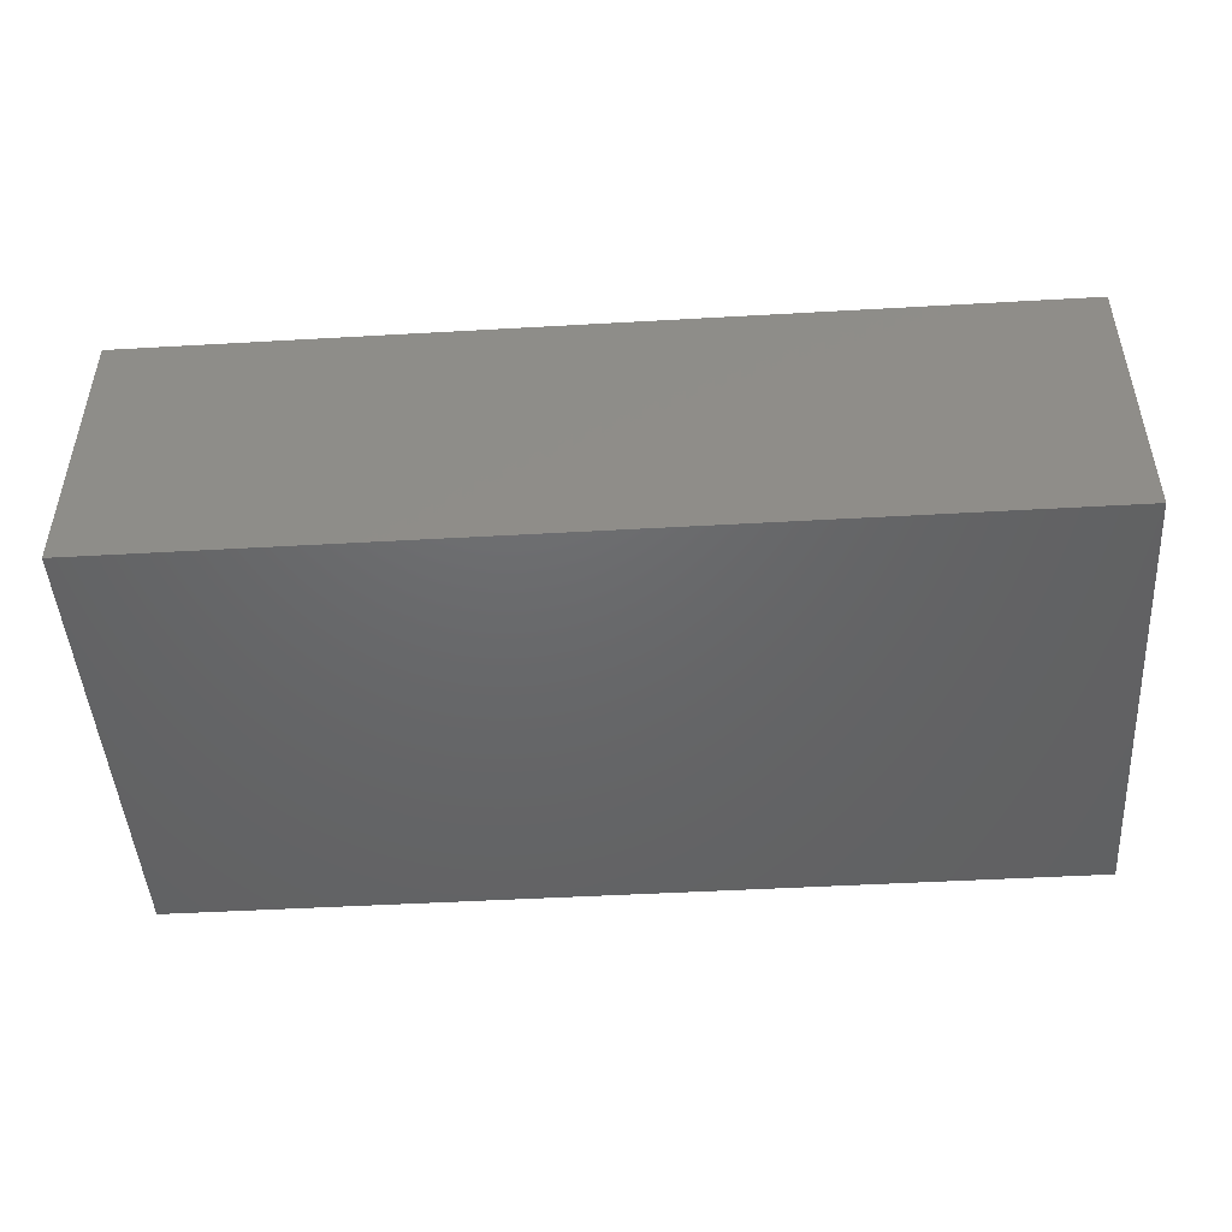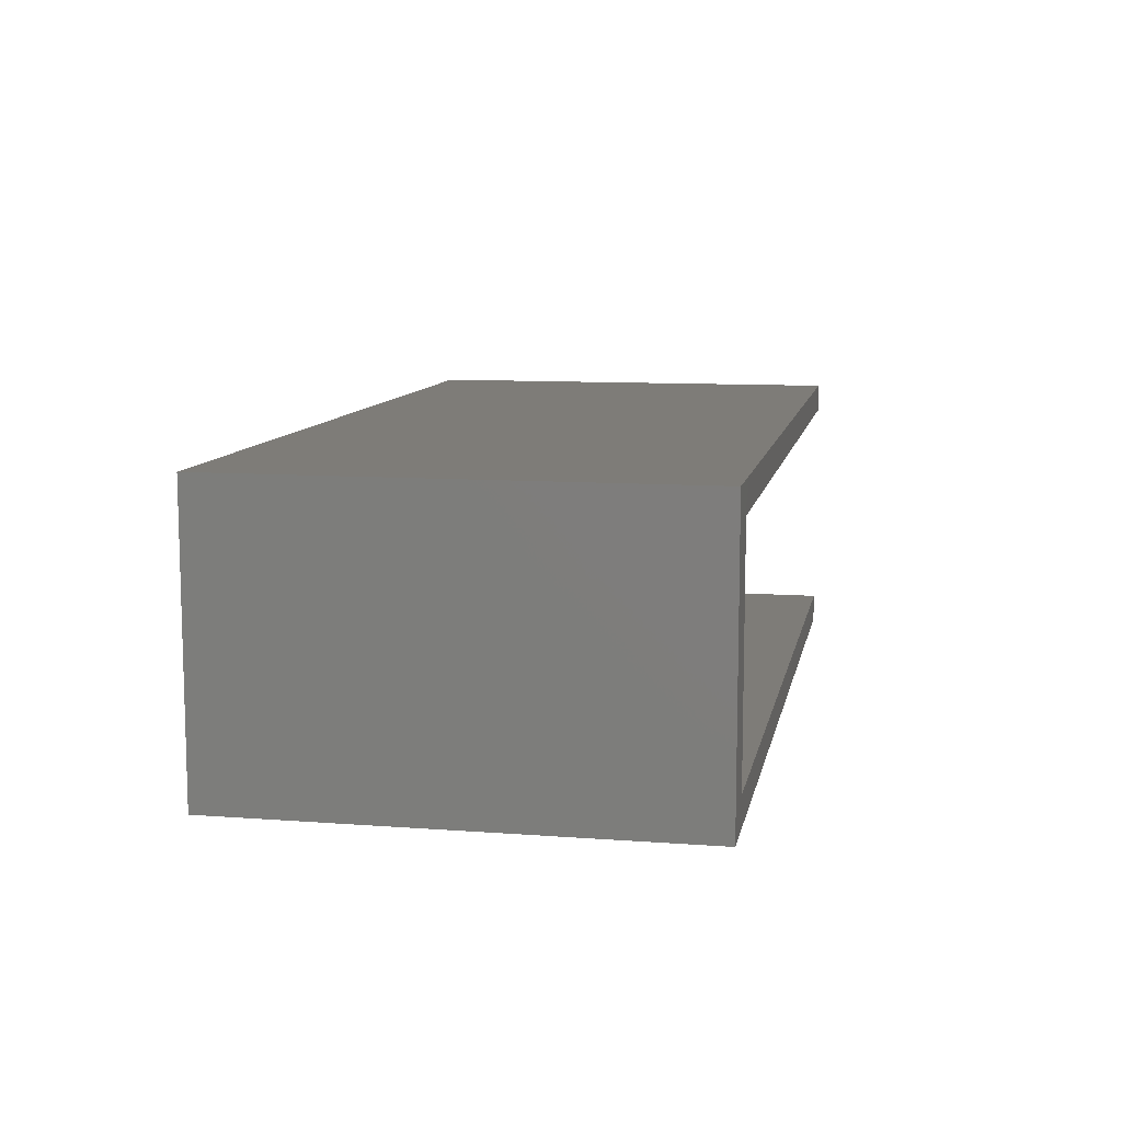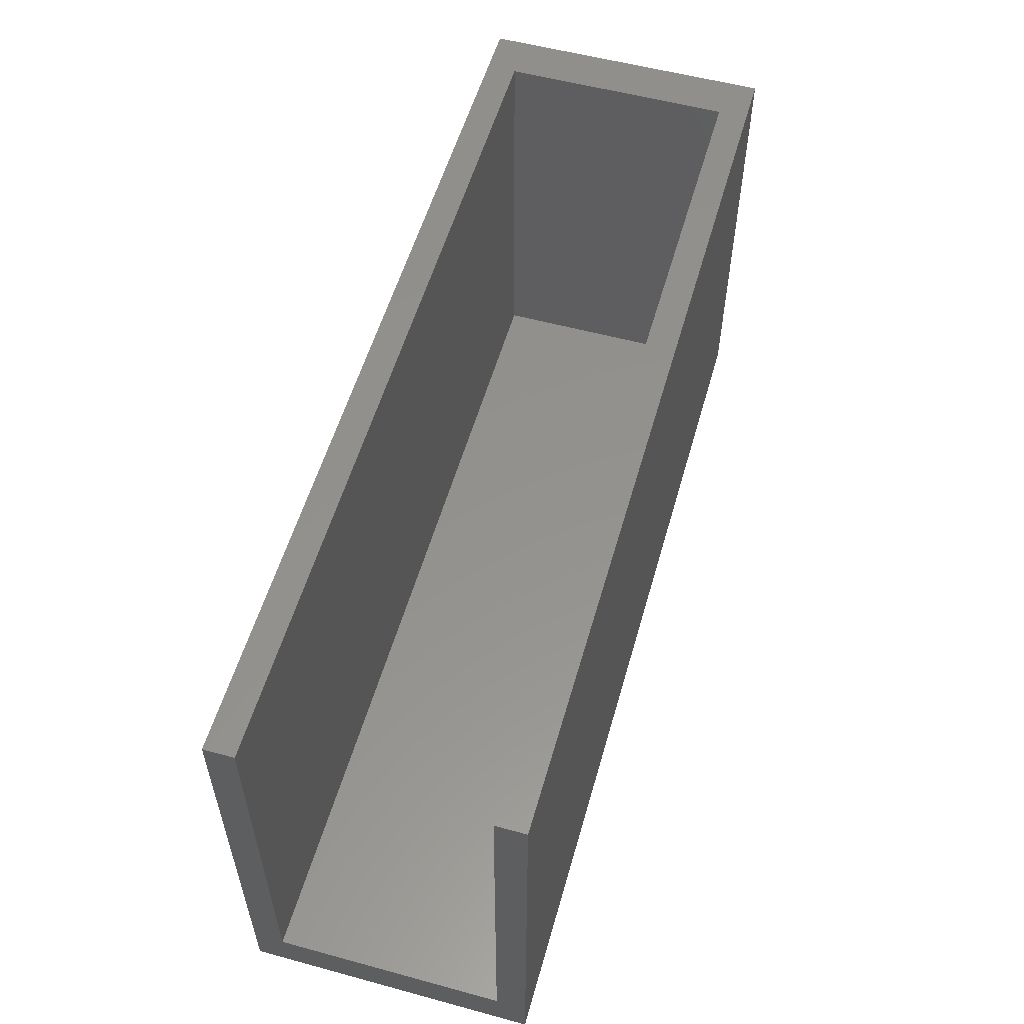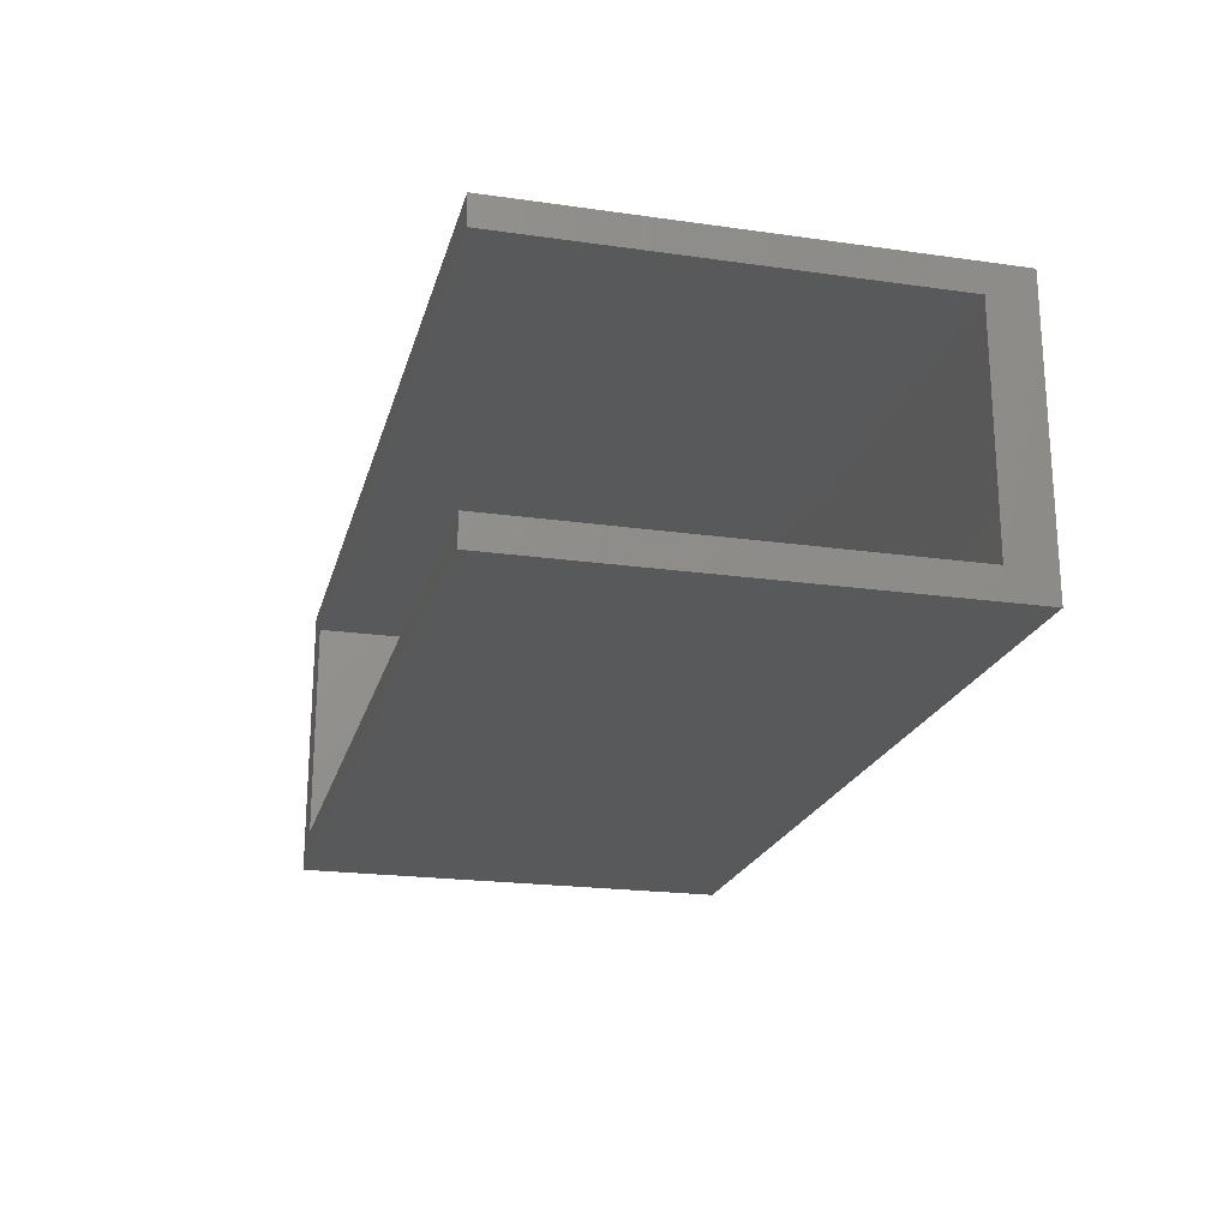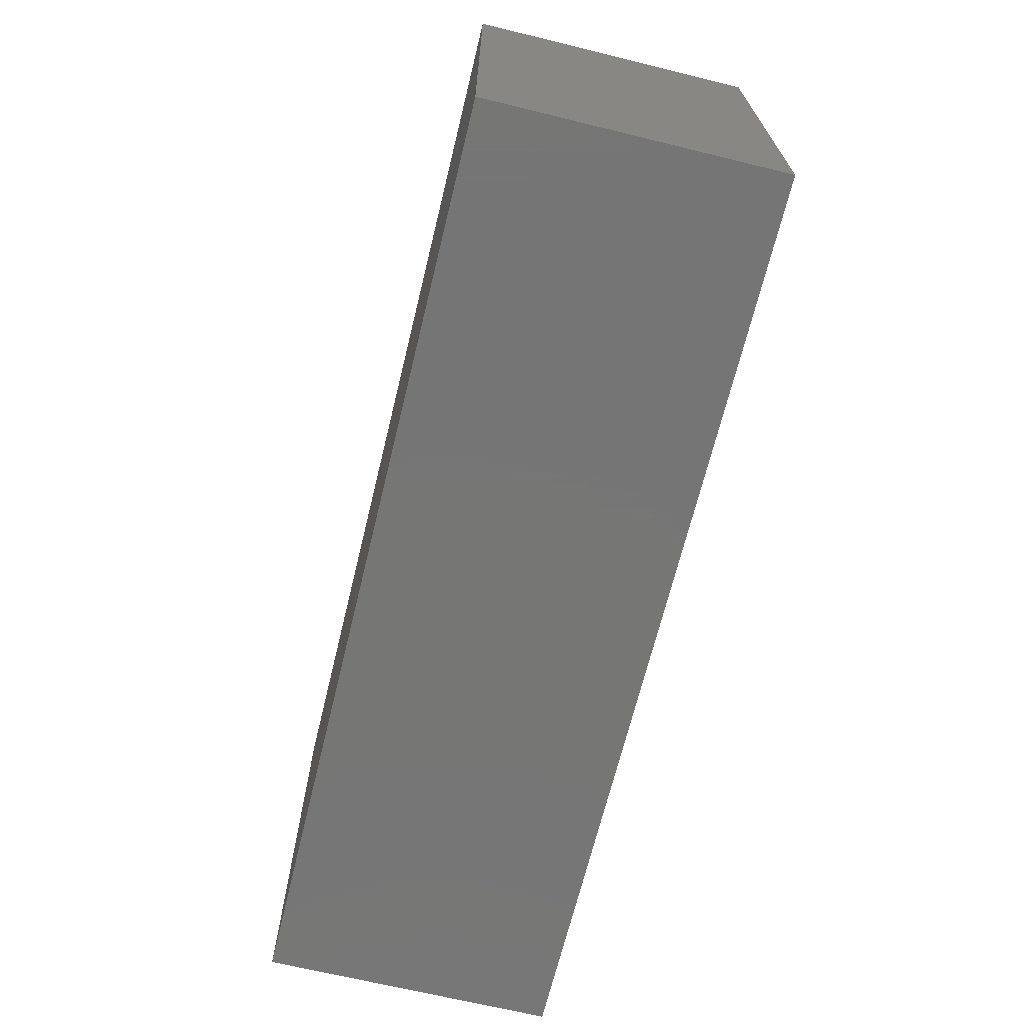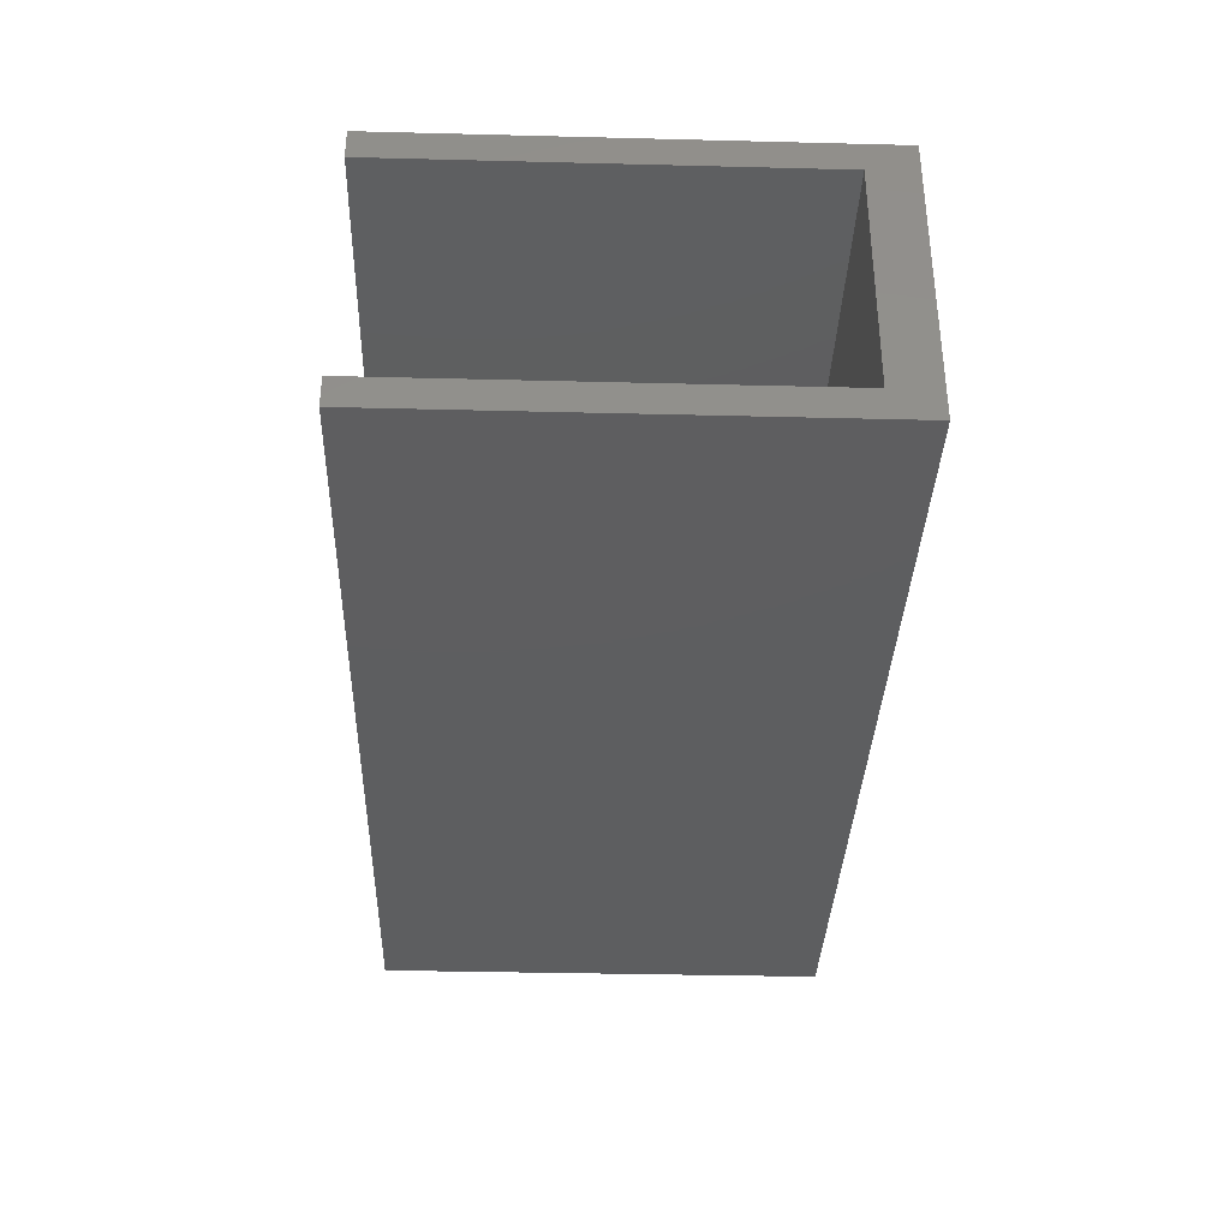
<metadata>
{"format":"stl","ext":"stl","renderer":"f3d","projection":"perspective","resolution":1024,"background":"white","views":[{"elev":-47.1,"azim":-176.3,"up":"+Y"},{"elev":9.9,"azim":-79.1,"up":"+Y"},{"elev":55.7,"azim":105.9,"up":"+Z"},{"elev":-21.1,"azim":75.8,"up":"+Y"},{"elev":-68.1,"azim":-103.7,"up":"+Z"},{"elev":-35.2,"azim":88.1,"up":"+Y"}]}
</metadata>
<code>
# stl→obj: 16 verts, 28 faces
v 0 0 0
v 0 6.3 10
v 0 6.3 0
v 0 0 10
v 20 6.3 10
v 1 5.65 10
v 20 5.65 10
v 1 0.65 10
v 20 0 10
v 20 0.65 10
v 20 0.65 1
v 20 5.65 1
v 20 6.3 0
v 20 0 0
v 1 5.65 1
v 1 0.65 1
f 1 2 3
f 2 1 4
f 5 6 7
f 6 2 8
f 2 6 5
f 8 9 10
f 8 4 9
f 4 8 2
f 10 9 11
f 12 5 7
f 5 12 13
f 11 13 12
f 11 14 13
f 14 11 9
f 13 2 5
f 2 13 3
f 1 13 14
f 13 1 3
f 1 9 4
f 9 1 14
f 8 15 6
f 15 8 16
f 15 7 6
f 7 15 12
f 15 11 12
f 11 15 16
f 11 8 10
f 8 11 16

</code>
